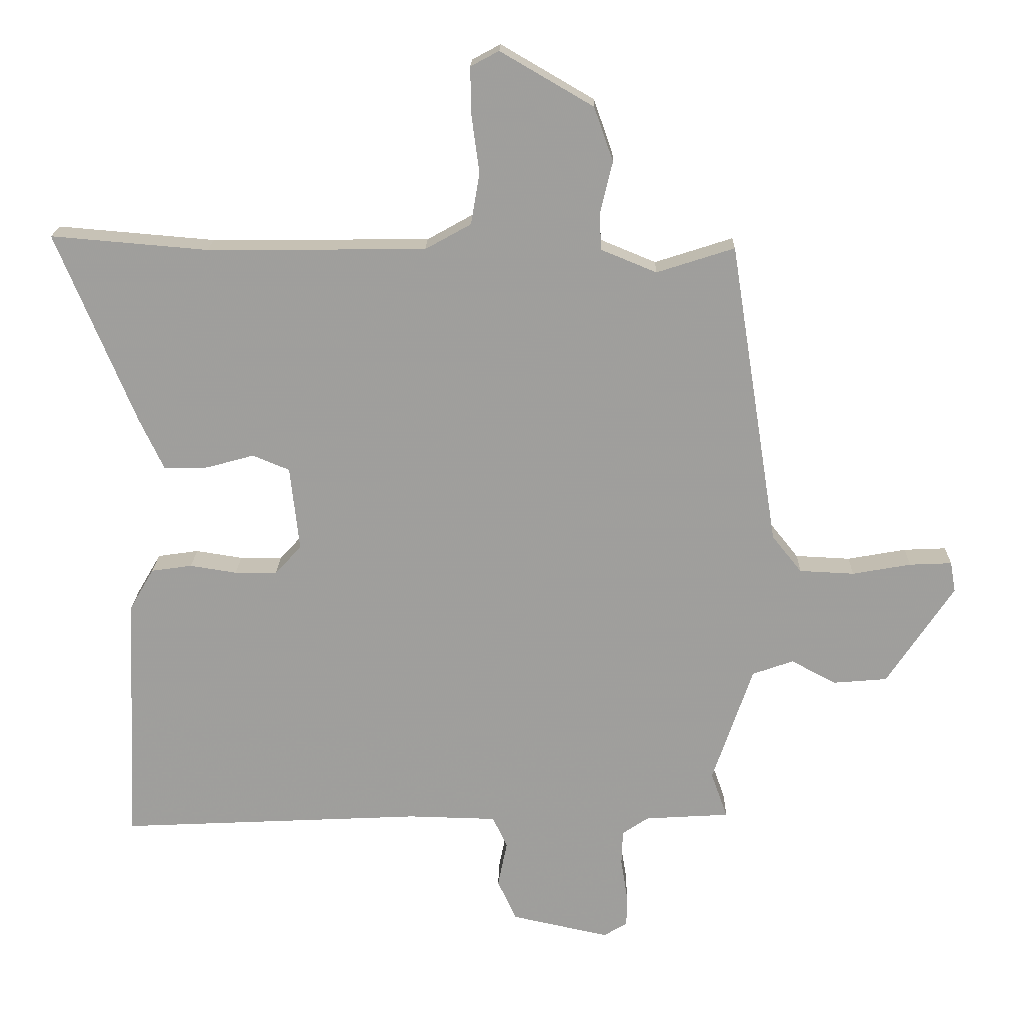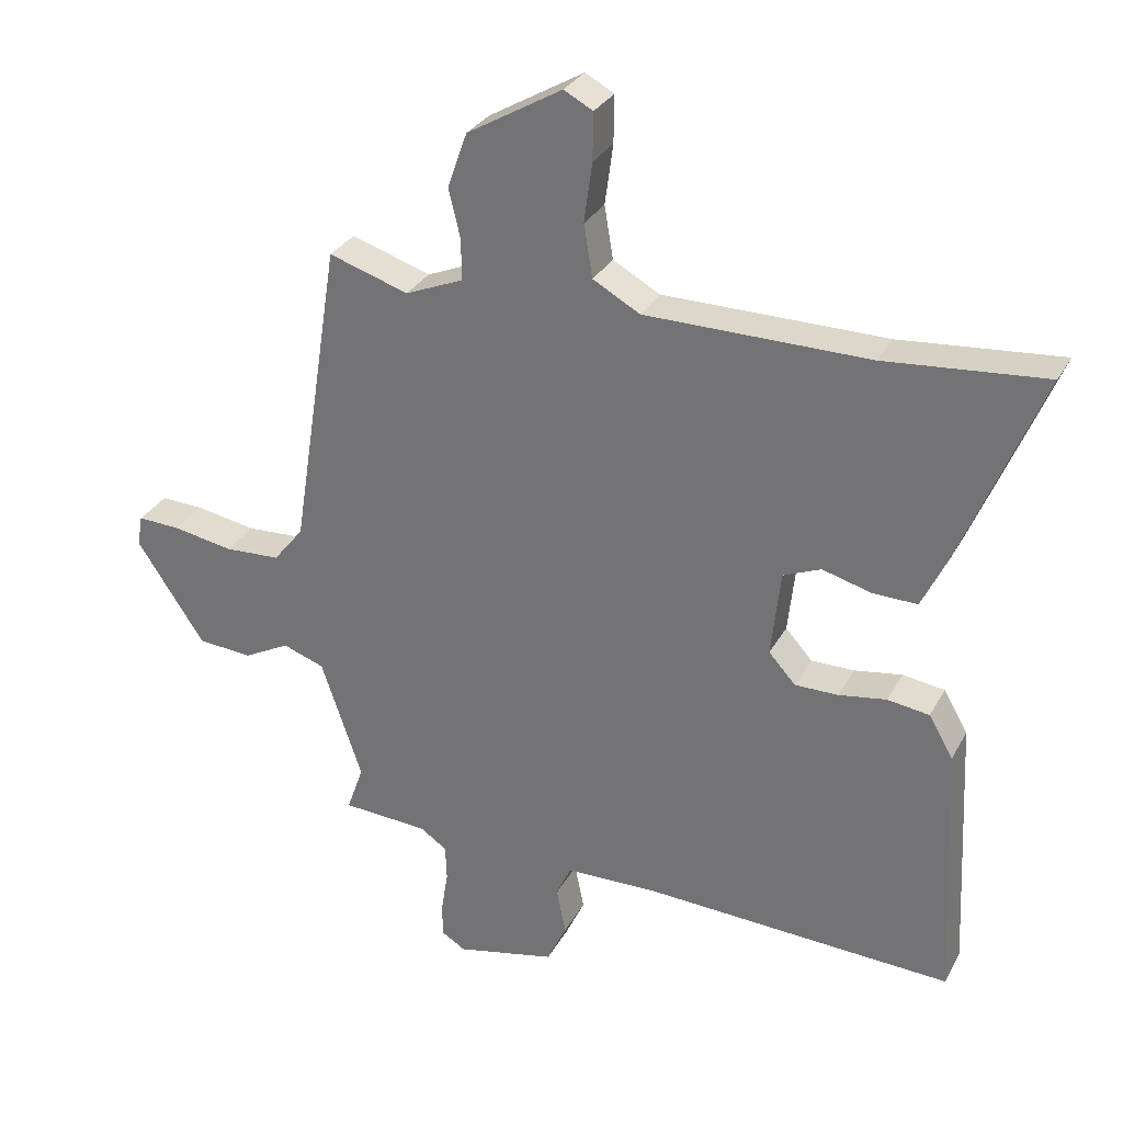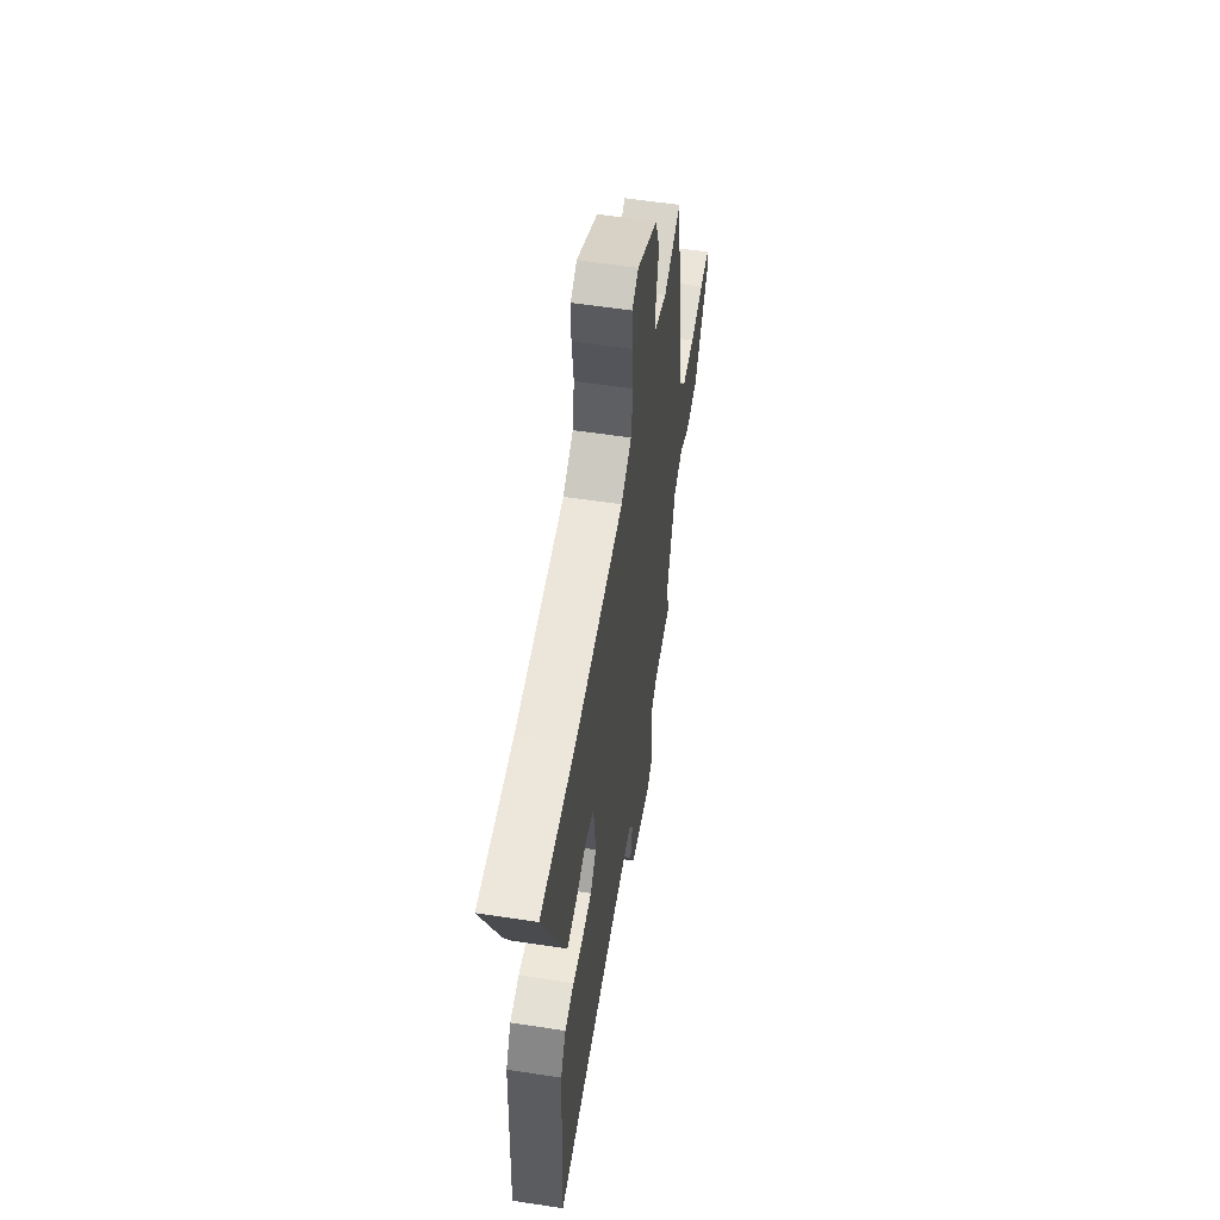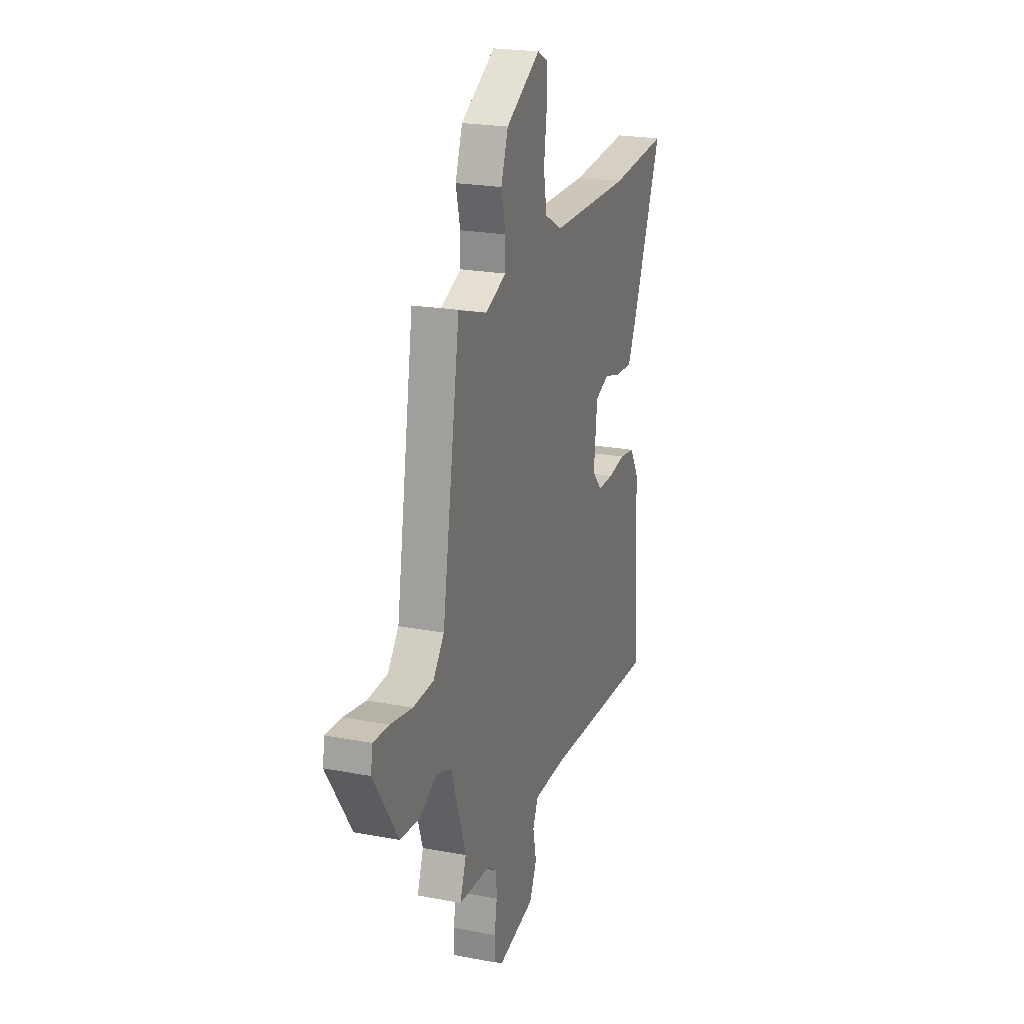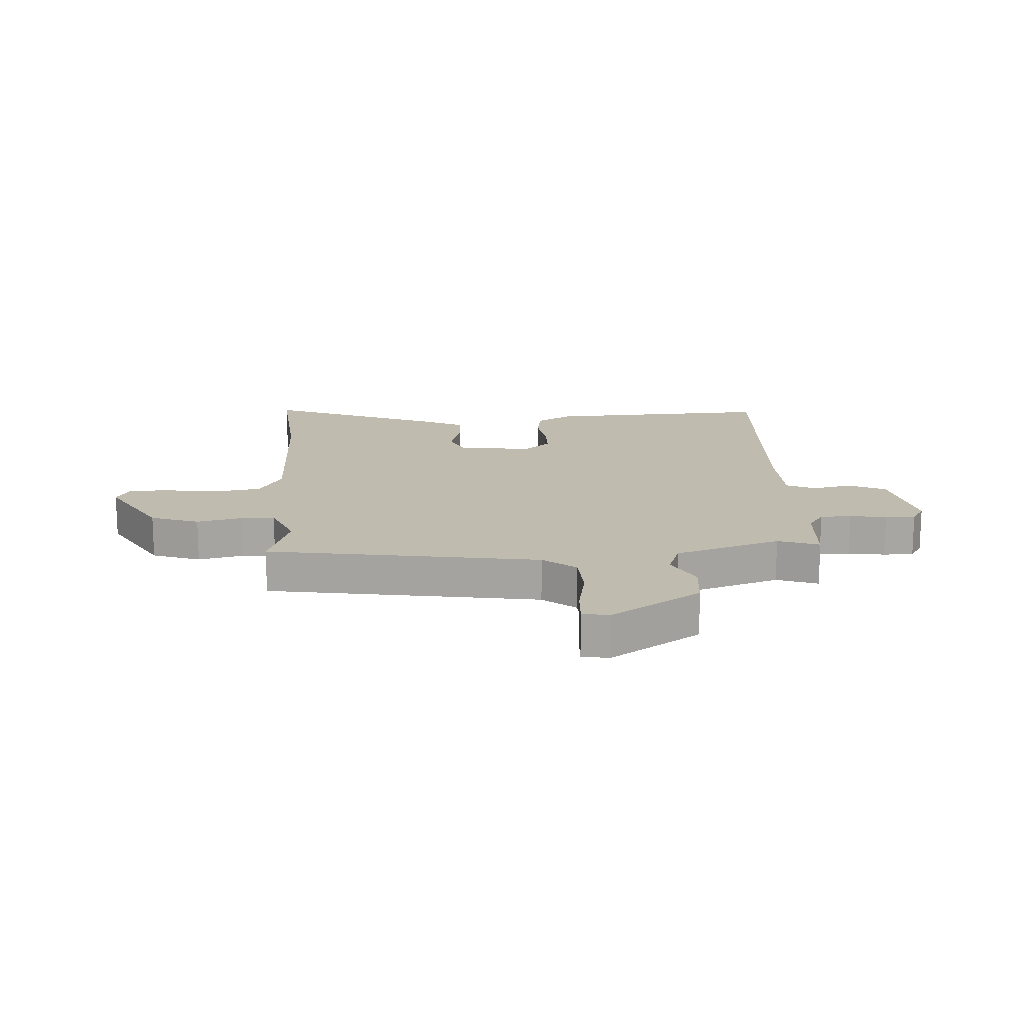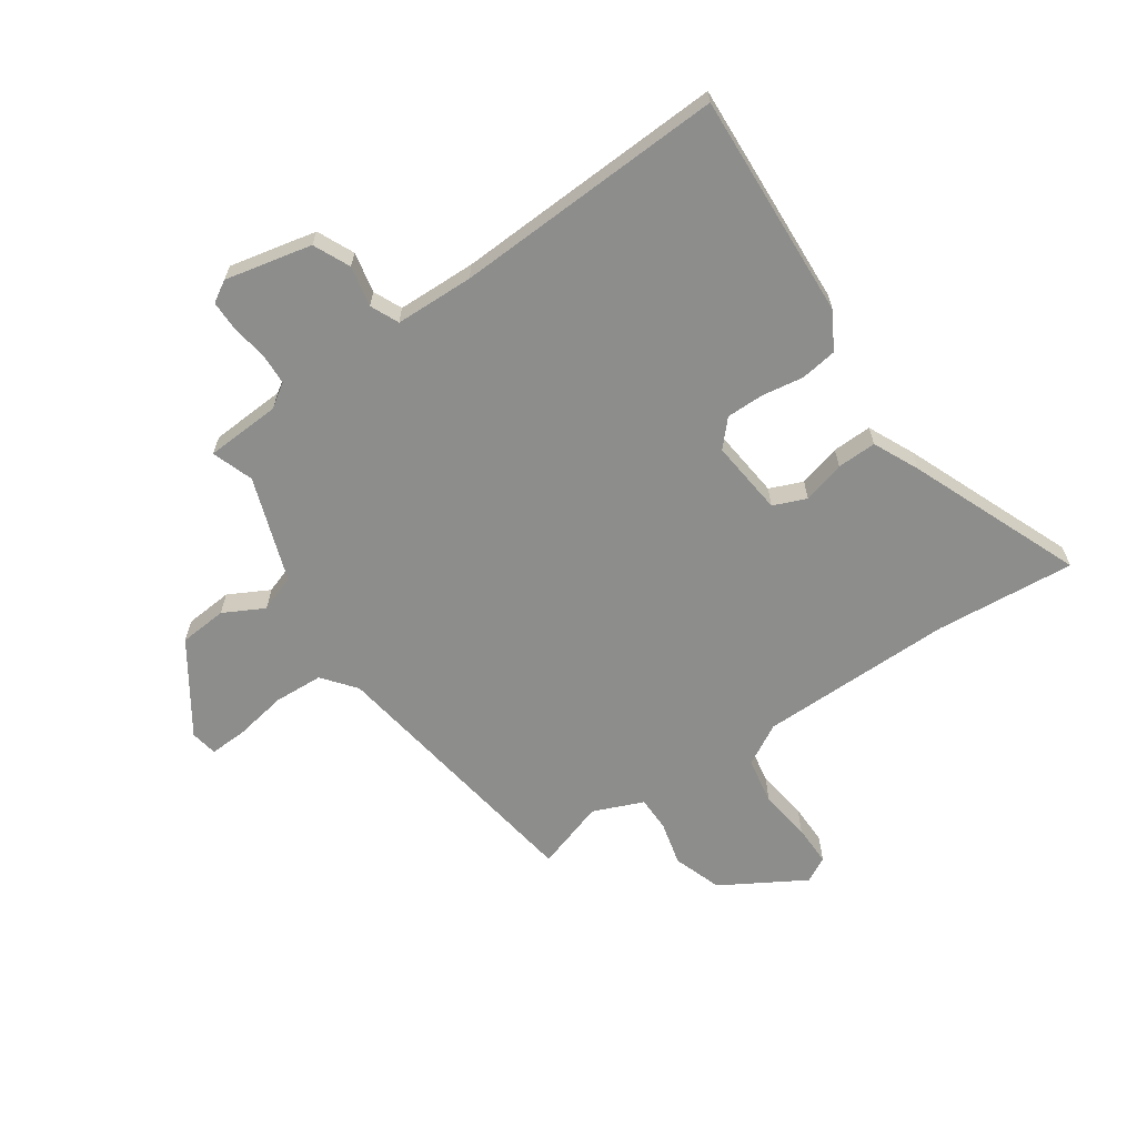
<metadata>
{"format":"obj","ext":"obj","renderer":"f3d","projection":"perspective","resolution":1024,"background":"white","views":[{"elev":18.7,"azim":1.4,"up":"+Z"},{"elev":30.1,"azim":-156.0,"up":"+Z"},{"elev":56.6,"azim":-80.9,"up":"+Z"},{"elev":21.8,"azim":108.6,"up":"+Z"},{"elev":16.1,"azim":86.8,"up":"+Y"},{"elev":-64.5,"azim":-145.8,"up":"+Y"}]}
</metadata>
<code>
v -0.496 0.07 -0.482
v -0.477 0.07 -0.096
v -0.441 0.07 -0.034
v -0.379 0.07 -0.025
v -0.308 0.07 -0.036
v -0.244 0.07 -0.036
v -0.204 0.07 0.008
v -0.218 0.07 0.136
v -0.274 0.07 0.159
v -0.346 0.07 0.139
v -0.413 0.07 0.137
v -0.45 0.07 0.215
v -0.57 0.07 0.506
v -0.332 0.07 0.486
v -0.001 0.07 0.489
v 0.069 0.07 0.528
v 0.082 0.07 0.606
v 0.07 0.07 0.695
v 0.069 0.07 0.765
v 0.112 0.07 0.788
v 0.253 0.07 0.706
v 0.282 0.07 0.624
v 0.264 0.07 0.549
v 0.265 0.07 0.49
v 0.35 0.07 0.455
v 0.468 0.07 0.493
v 0.541 0.07 0.031
v 0.586 0.07 -0.025
v 0.669 0.07 -0.029
v 0.758 0.07 -0.013
v 0.822 0.07 -0.01
v 0.83 0.07 -0.056
v 0.729 0.07 -0.208
v 0.648 0.07 -0.215
v 0.579 0.07 -0.179
v 0.517 0.07 -0.201
v 0.456 0.07 -0.38
v 0.481 0.07 -0.45
v 0.353 0.07 -0.458
v 0.313 0.07 -0.485
v 0.311 0.07 -0.538
v 0.321 0.07 -0.6
v 0.321 0.07 -0.651
v 0.285 0.07 -0.673
v 0.137 0.07 -0.641
v 0.108 0.07 -0.579
v 0.122 0.07 -0.51
v 0.1 0.07 -0.462
v -0.034 0.07 -0.459
v -0.496 0 -0.482
v -0.477 0 -0.096
v -0.441 0 -0.034
v -0.379 0 -0.025
v -0.308 0 -0.036
v -0.244 0 -0.036
v -0.204 0 0.008
v -0.218 0 0.136
v -0.274 0 0.159
v -0.346 0 0.139
v -0.413 0 0.137
v -0.45 0 0.215
v -0.57 0 0.506
v -0.332 0 0.486
v -0.001 0 0.489
v 0.069 0 0.528
v 0.082 0 0.606
v 0.07 0 0.695
v 0.069 0 0.765
v 0.112 0 0.788
v 0.253 0 0.706
v 0.282 0 0.624
v 0.264 0 0.549
v 0.265 0 0.49
v 0.35 0 0.455
v 0.468 0 0.493
v 0.541 0 0.031
v 0.586 0 -0.025
v 0.669 0 -0.029
v 0.758 0 -0.013
v 0.822 0 -0.01
v 0.83 0 -0.056
v 0.729 0 -0.208
v 0.648 0 -0.215
v 0.579 0 -0.179
v 0.517 0 -0.201
v 0.456 0 -0.38
v 0.481 0 -0.45
v 0.353 0 -0.458
v 0.313 0 -0.485
v 0.311 0 -0.538
v 0.321 0 -0.6
v 0.321 0 -0.651
v 0.285 0 -0.673
v 0.137 0 -0.641
v 0.108 0 -0.579
v 0.122 0 -0.51
v 0.1 0 -0.462
v -0.034 0 -0.459
f 44 45 46 47
f 44 47 48
f 41 42 43 44
f 40 41 44 48
f 39 40 48
f 37 38 39 48
f 36 37 48 49
f 32 33 34 35
f 32 35 36
f 29 30 31 32
f 28 29 32 36
f 27 28 36 49
f 25 26 27 49
f 20 21 22 23
f 20 23 24
f 17 18 19 20
f 17 20 24
f 16 17 24
f 15 16 24 25
f 11 12 13 14
f 9 10 11 14
f 8 9 14 15
f 7 8 15 25
f 2 3 4 5
f 2 5 6
f 1 2 6
f 7 25 49
f 1 6 7 49
f 96 95 94 93
f 97 96 93
f 93 92 91 90
f 97 93 90 89
f 97 89 88
f 97 88 87 86
f 98 97 86 85
f 84 83 82 81
f 85 84 81
f 81 80 79 78
f 85 81 78 77
f 98 85 77 76
f 98 76 75 74
f 72 71 70 69
f 73 72 69
f 69 68 67 66
f 73 69 66
f 73 66 65
f 74 73 65 64
f 63 62 61 60
f 63 60 59 58
f 64 63 58 57
f 74 64 57 56
f 54 53 52 51
f 55 54 51
f 55 51 50
f 98 74 56
f 98 56 55 50
f 1 50 51 2
f 2 51 52 3
f 3 52 53 4
f 4 53 54 5
f 5 54 55 6
f 6 55 56 7
f 7 56 57 8
f 8 57 58 9
f 9 58 59 10
f 10 59 60 11
f 11 60 61 12
f 12 61 62 13
f 13 62 63 14
f 14 63 64 15
f 15 64 65 16
f 16 65 66 17
f 17 66 67 18
f 18 67 68 19
f 19 68 69 20
f 20 69 70 21
f 21 70 71 22
f 22 71 72 23
f 23 72 73 24
f 24 73 74 25
f 25 74 75 26
f 26 75 76 27
f 27 76 77 28
f 28 77 78 29
f 29 78 79 30
f 30 79 80 31
f 31 80 81 32
f 32 81 82 33
f 33 82 83 34
f 34 83 84 35
f 35 84 85 36
f 36 85 86 37
f 37 86 87 38
f 38 87 88 39
f 39 88 89 40
f 40 89 90 41
f 41 90 91 42
f 42 91 92 43
f 43 92 93 44
f 44 93 94 45
f 45 94 95 46
f 46 95 96 47
f 47 96 97 48
f 48 97 98 49
f 49 98 50 1

</code>
